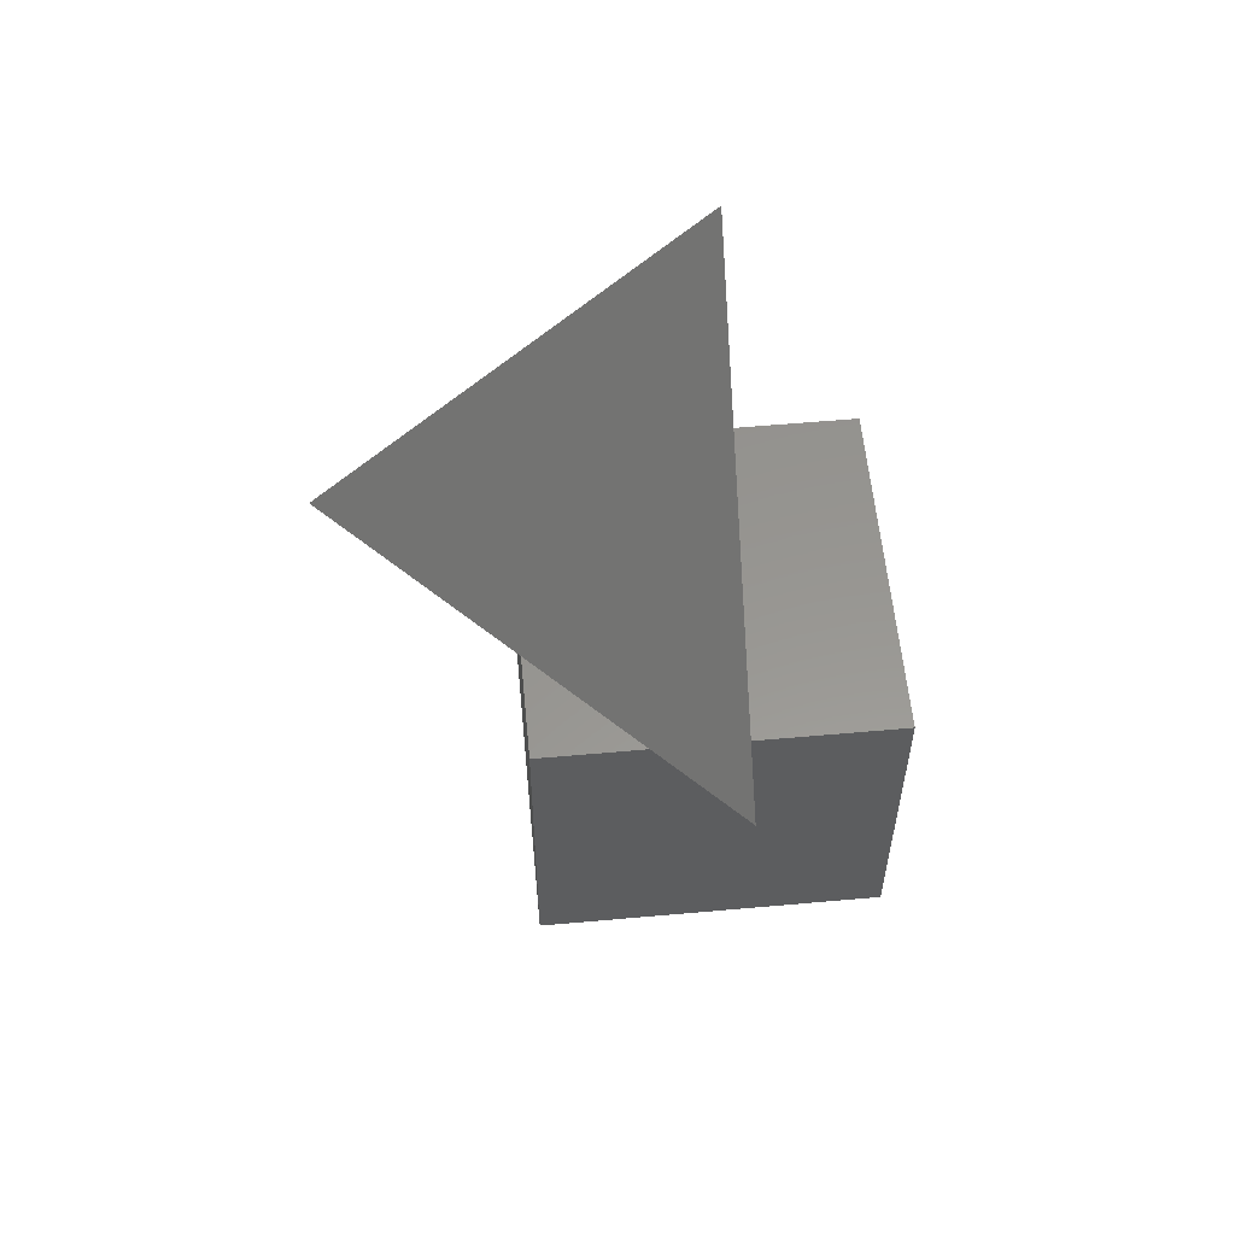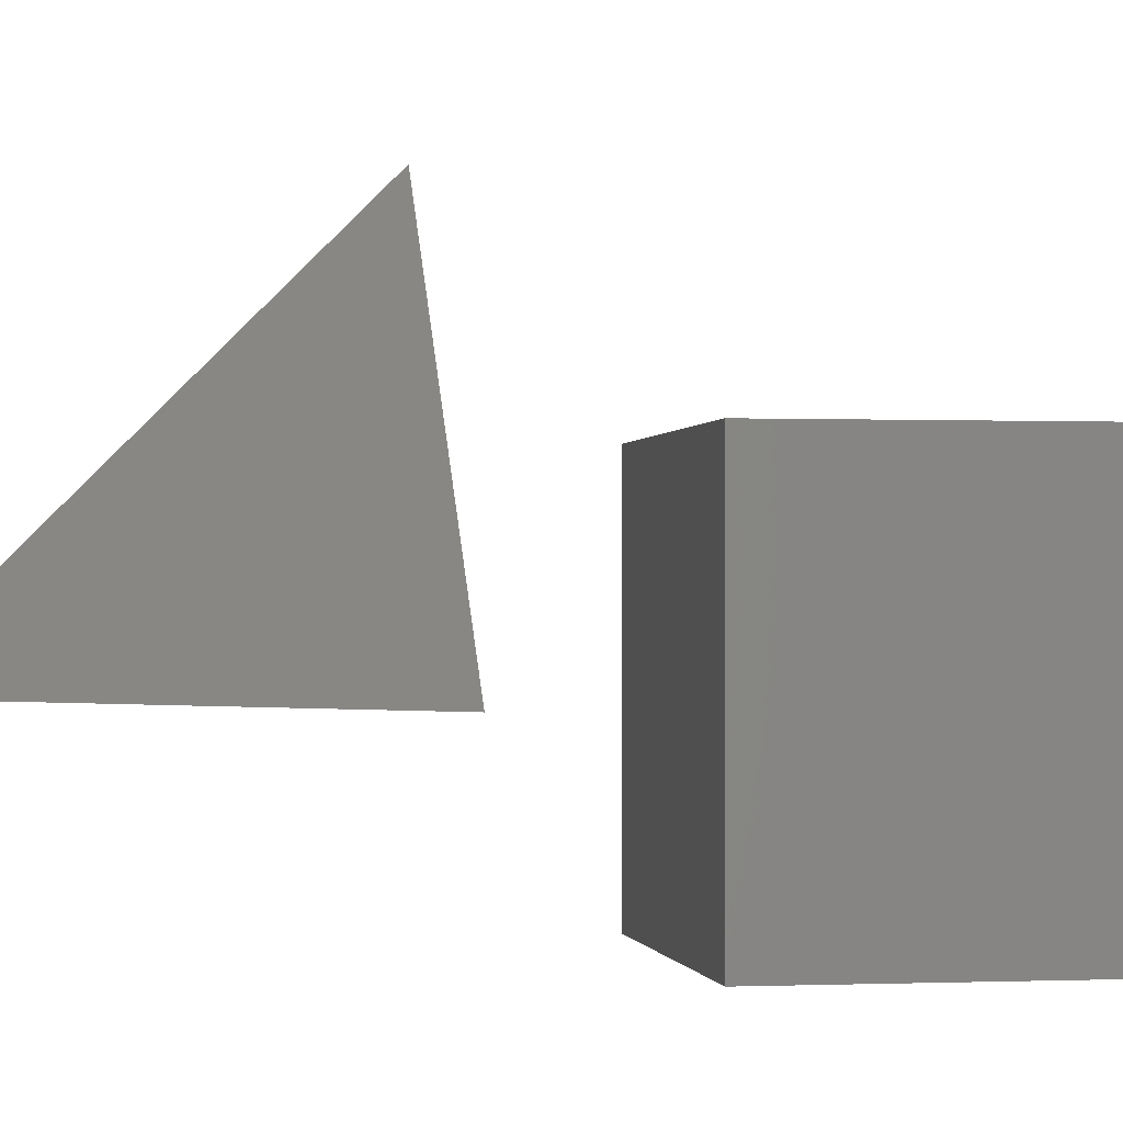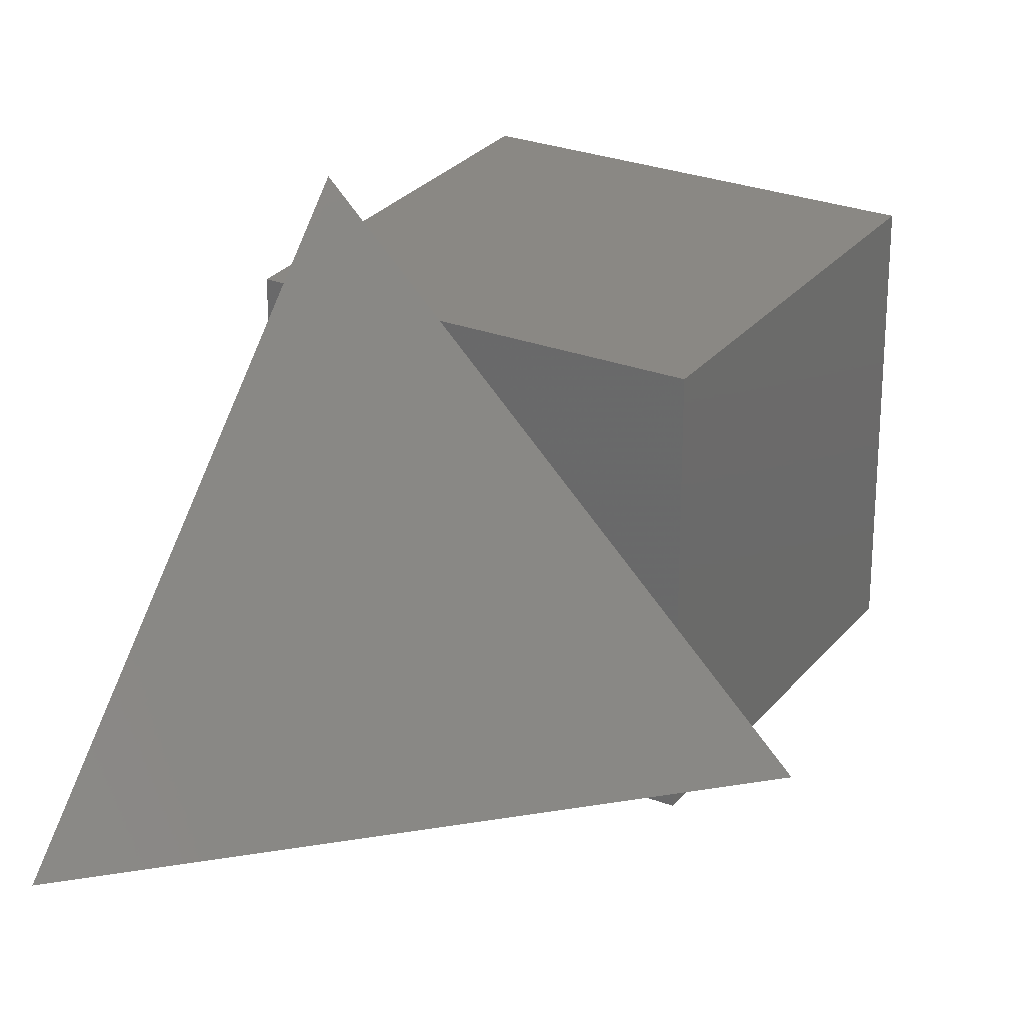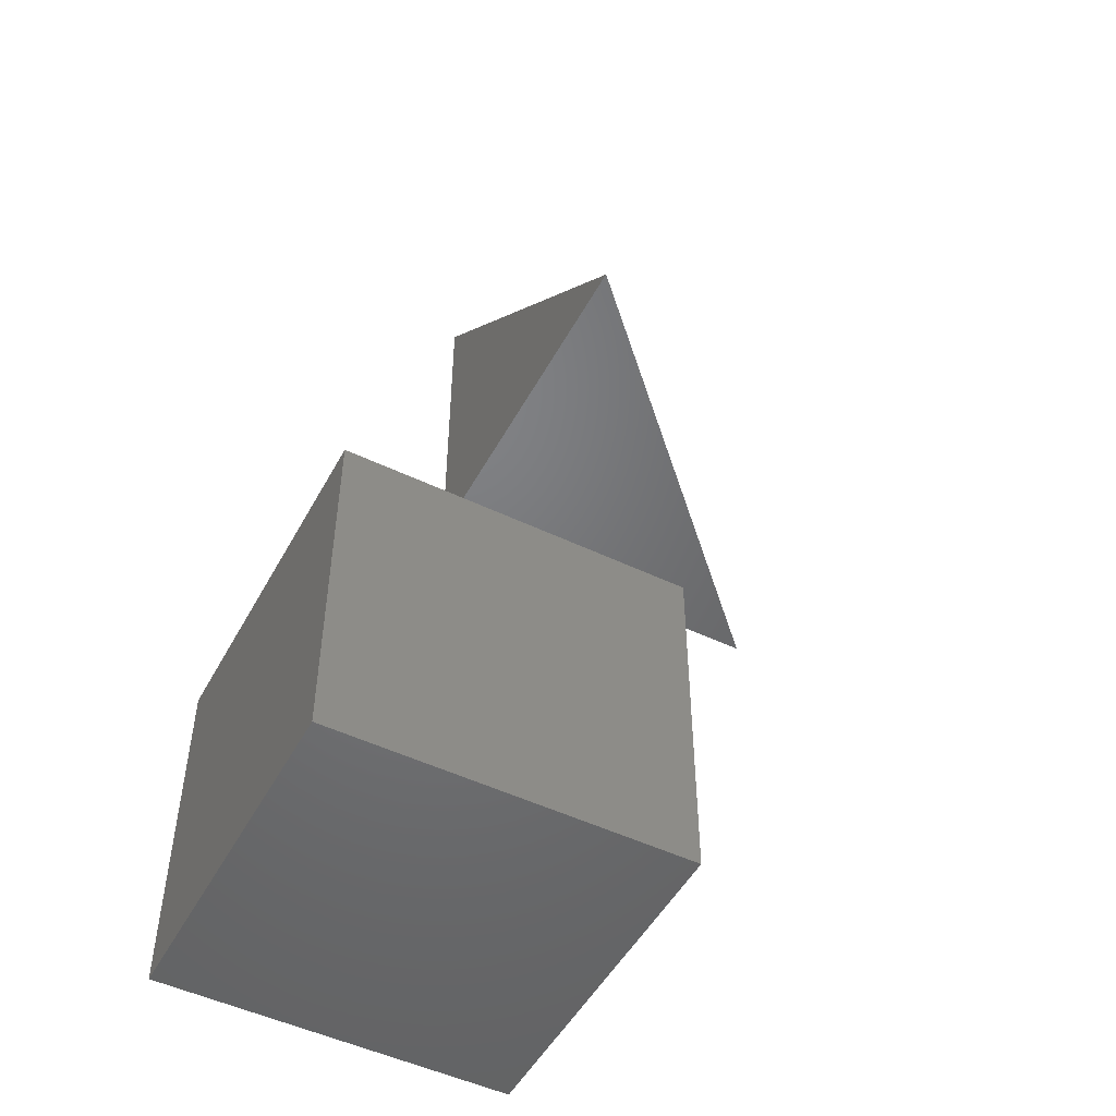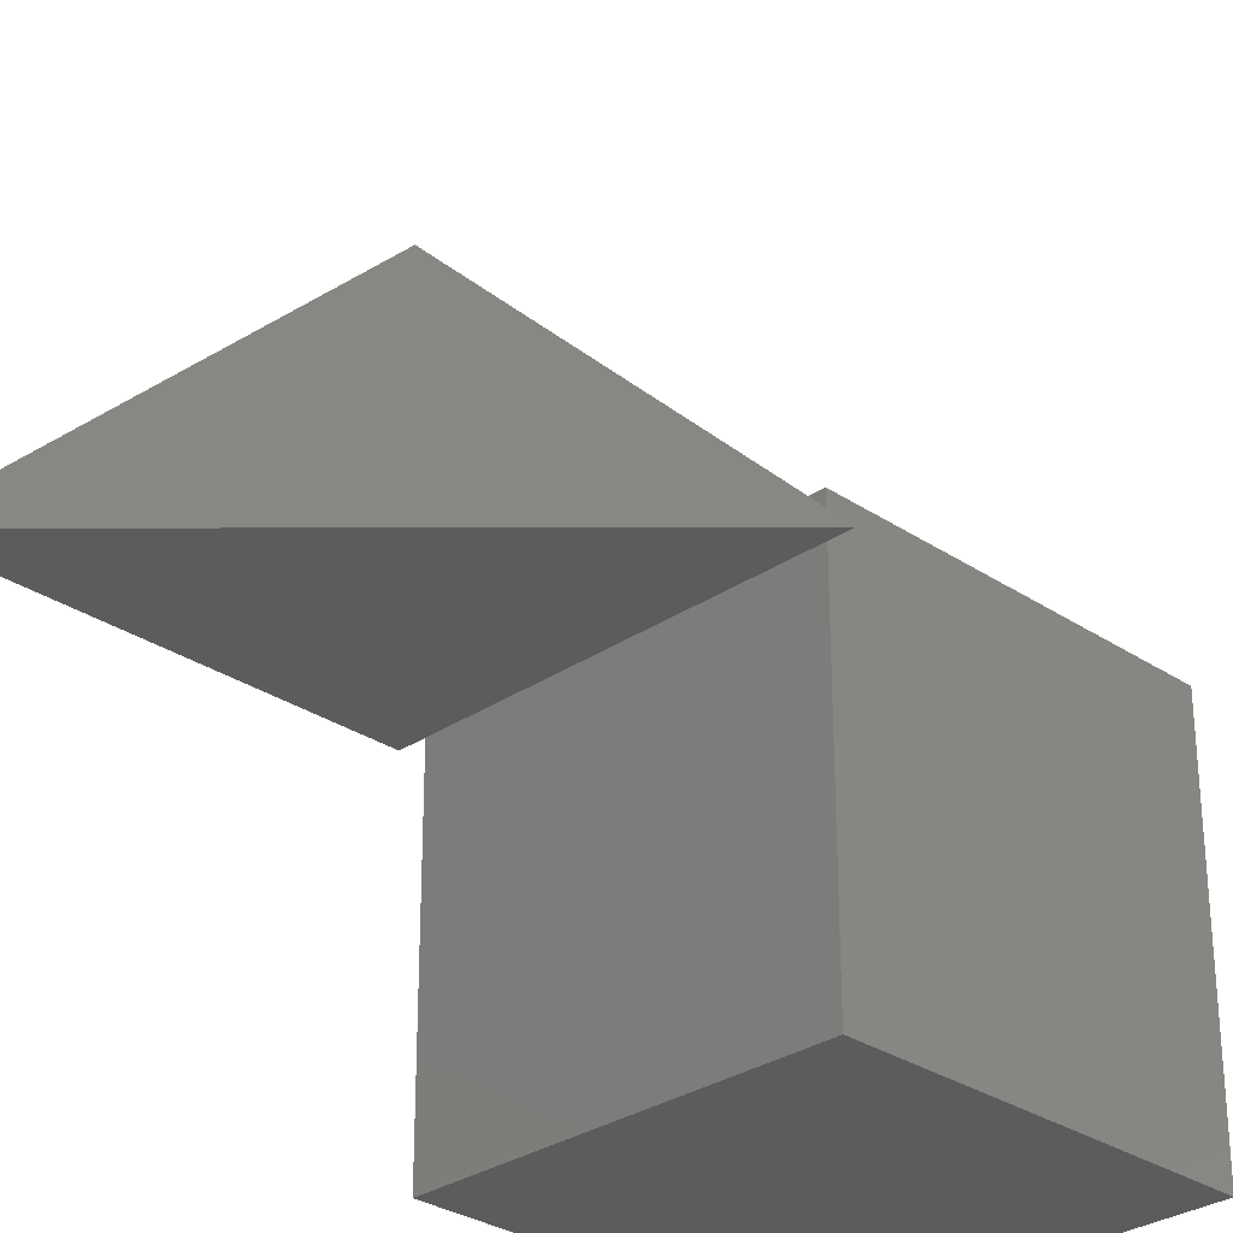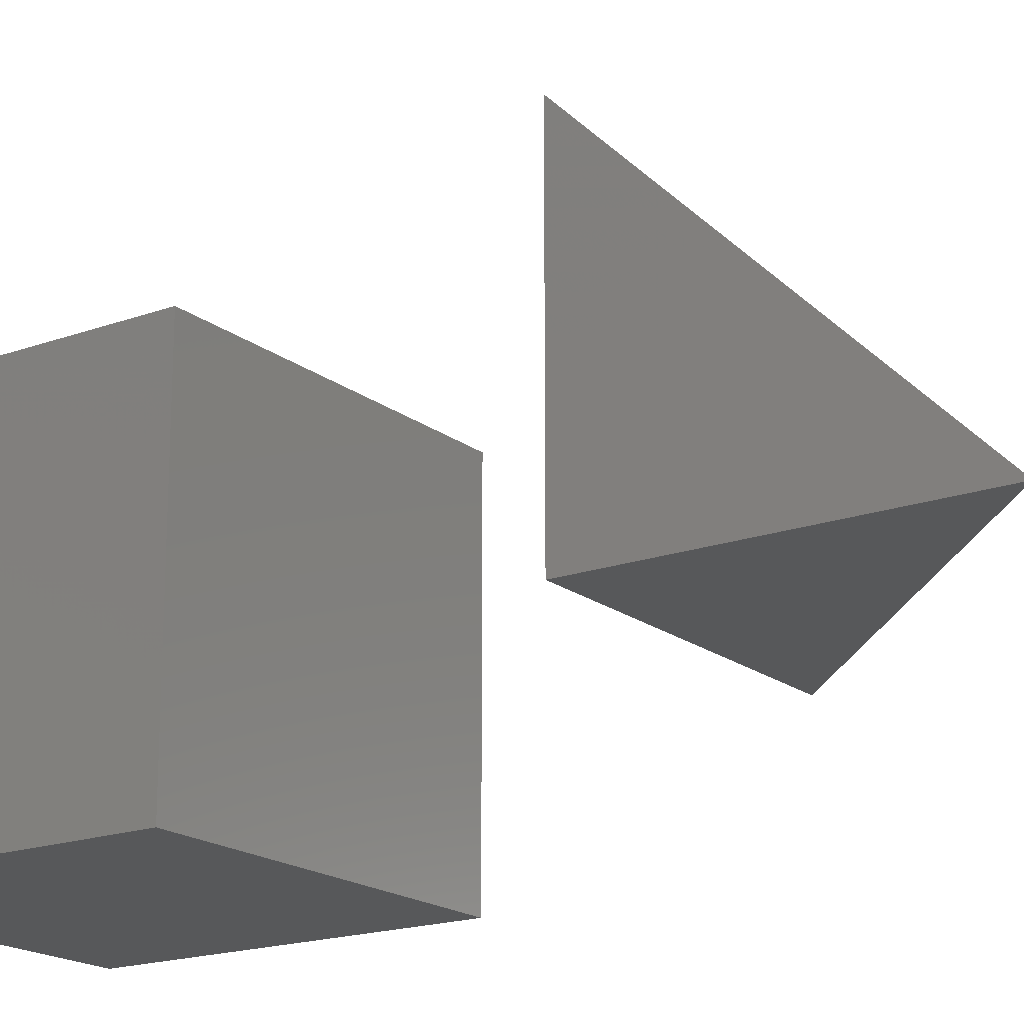
<metadata>
{"format":"stl","ext":"stl","renderer":"f3d","projection":"perspective","resolution":1024,"background":"white","views":[{"elev":57.8,"azim":174.7,"up":"+Z"},{"elev":-0.7,"azim":80.5,"up":"+Y"},{"elev":27.3,"azim":30.3,"up":"+Y"},{"elev":-50.1,"azim":62.2,"up":"+Z"},{"elev":-29.5,"azim":45.2,"up":"+Y"},{"elev":-18.5,"azim":-55.2,"up":"+Y"}]}
</metadata>
<code>
# stl→obj: 12 verts, 16 faces
v 0.5 0.5 0.5
v 0.5 -0.5 0.5
v 0.5 -0.5 -0.5
v 0.5 0.5 -0.5
v -0.5 0.5 0.5
v -0.5 0.5 -0.5
v -0.5 -0.5 -0.5
v -0.5 -0.5 0.5
v 0 0 1
v 0 1 1
v 1 0 1
v 0 0 2
f 1 2 3
f 1 3 4
f 5 6 7
f 5 7 8
f 1 4 6
f 1 6 5
f 2 8 7
f 2 7 3
f 1 5 8
f 1 8 2
f 4 3 7
f 4 7 6
f 9 10 11
f 10 9 12
f 9 11 12
f 11 10 12

</code>
